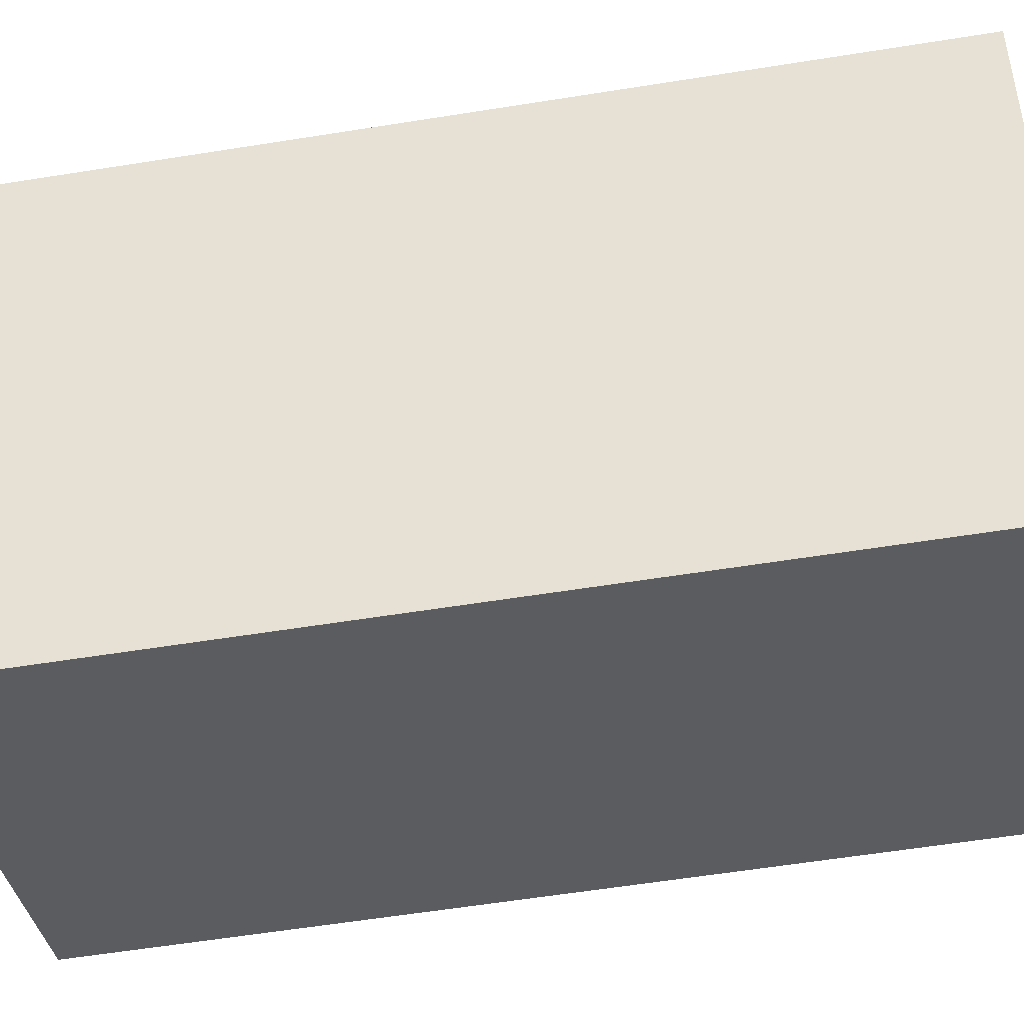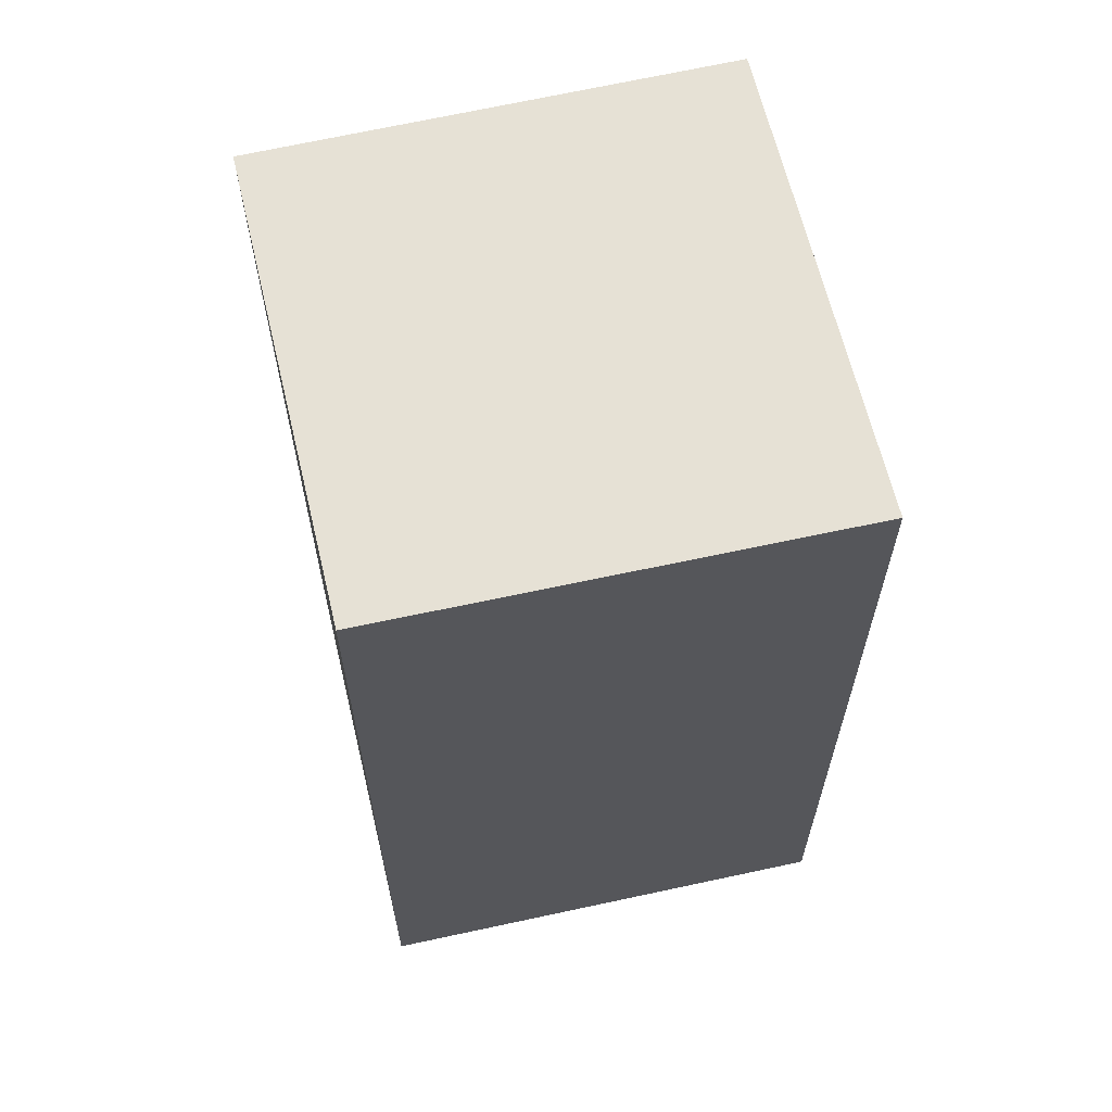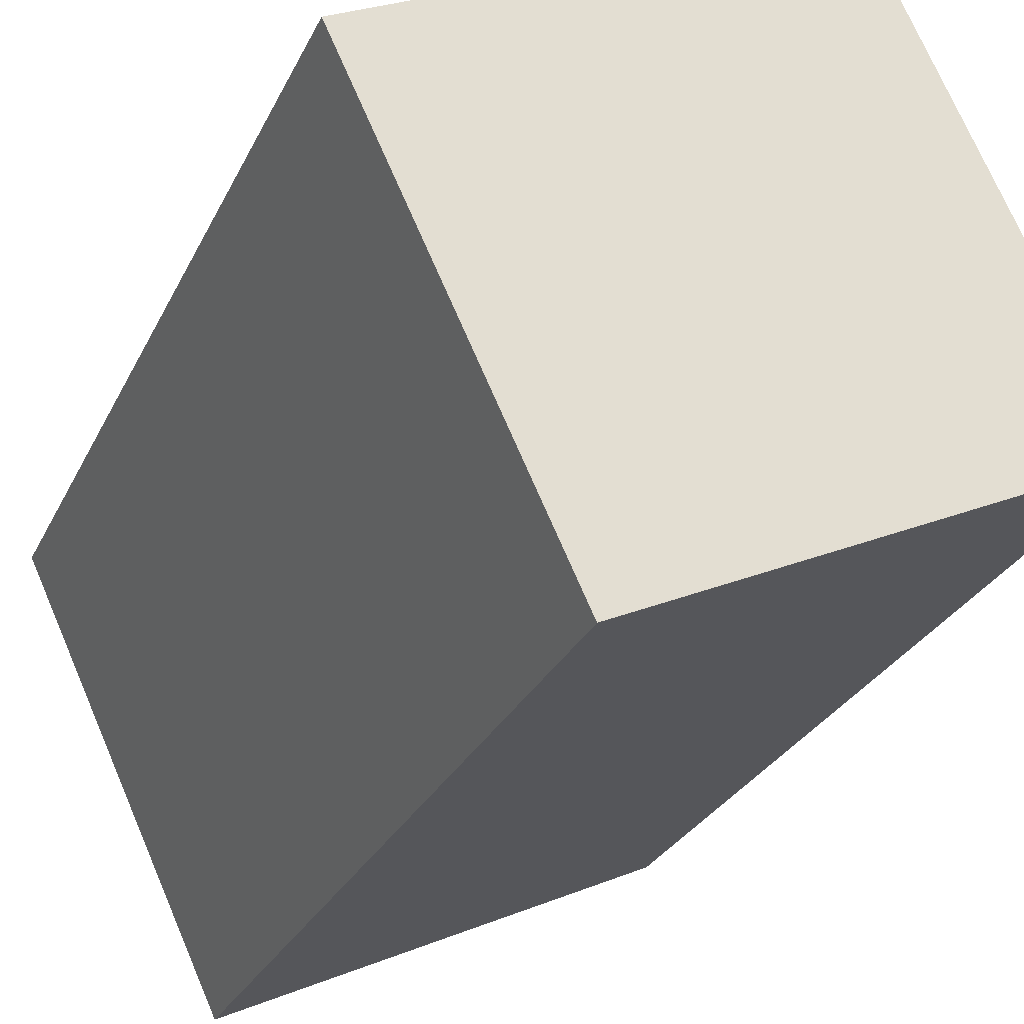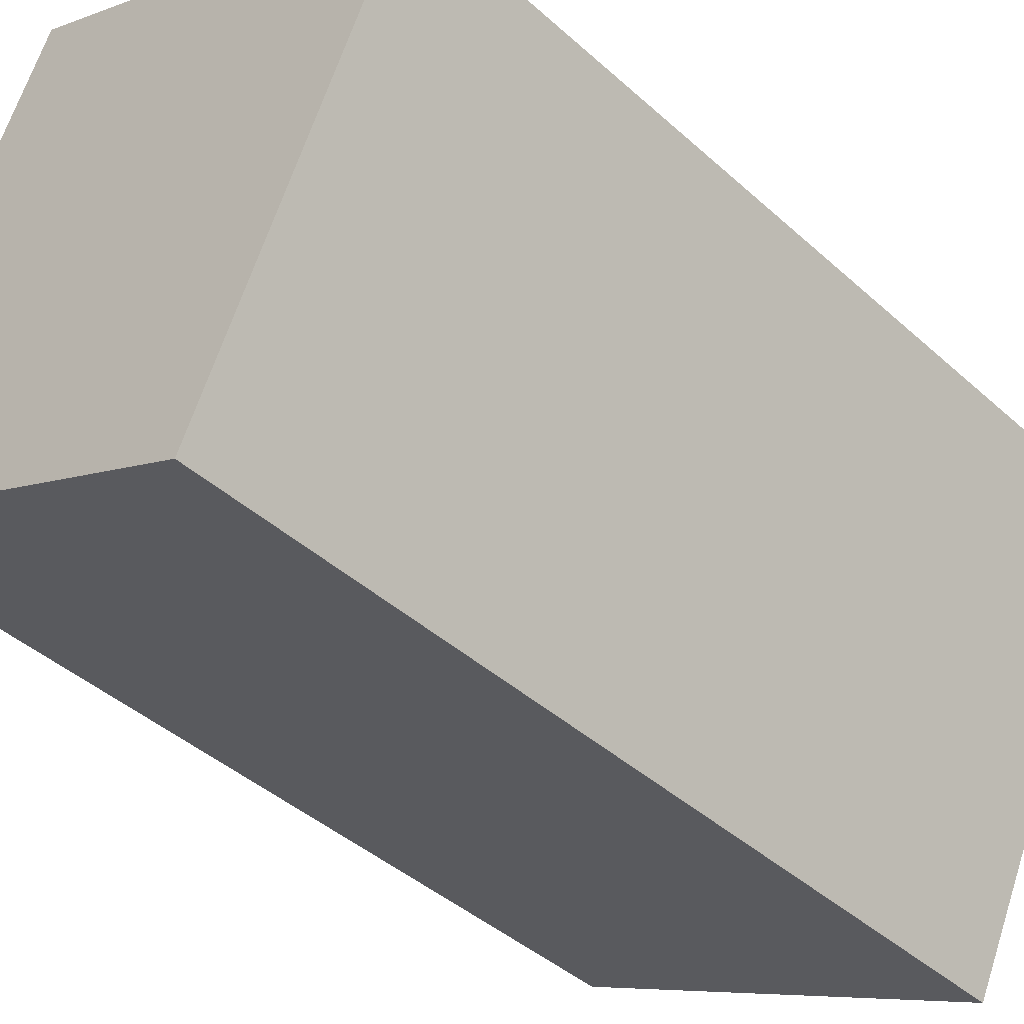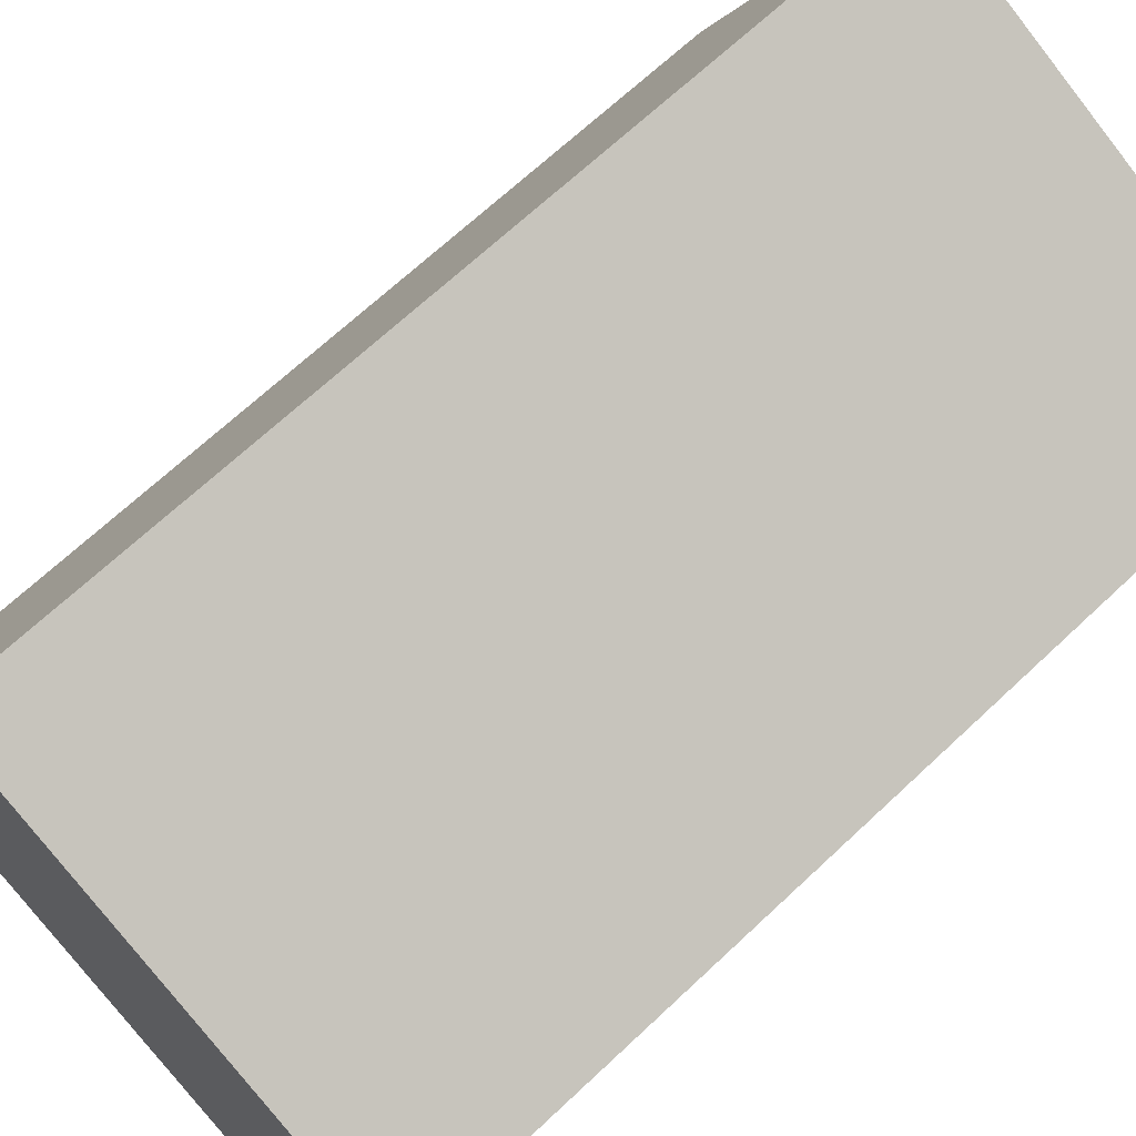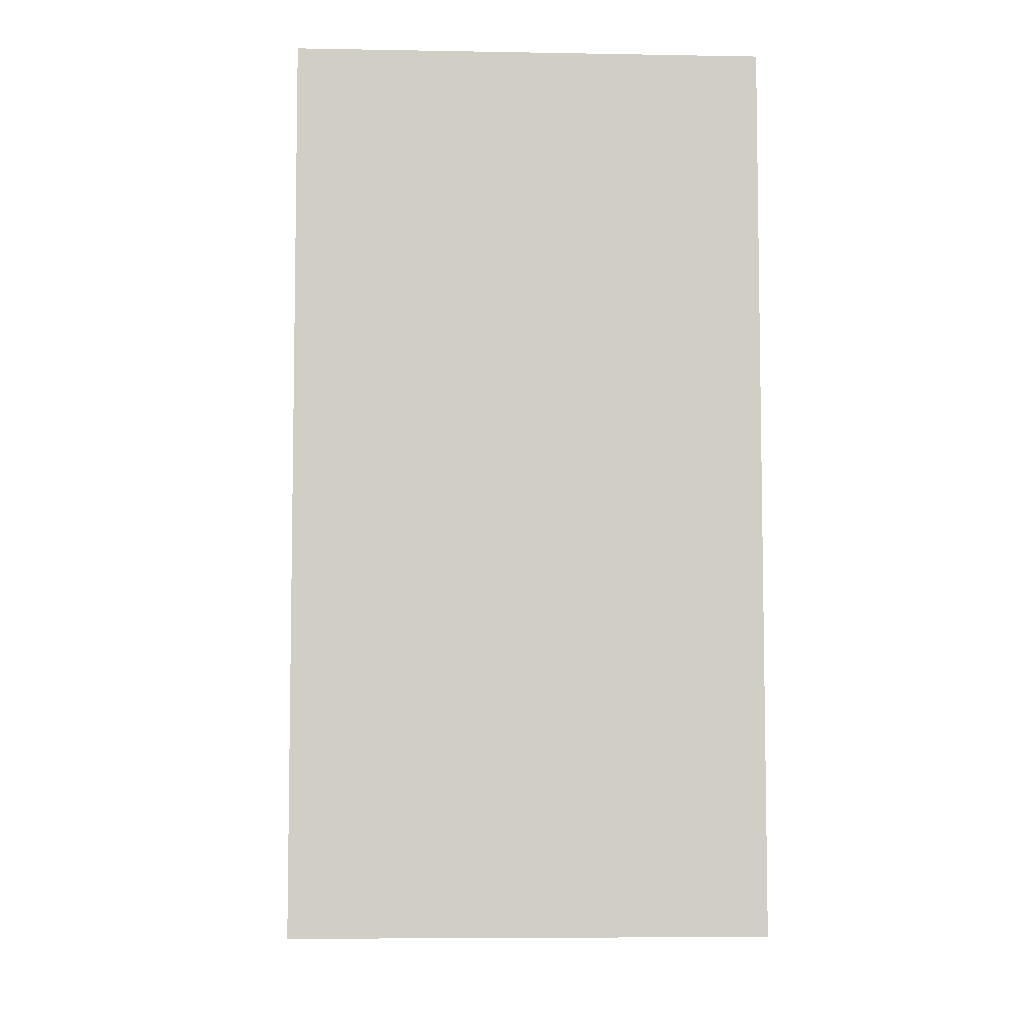
<metadata>
{"format":"obj","ext":"obj","renderer":"f3d","projection":"perspective","resolution":1024,"background":"white","views":[{"elev":-59.5,"azim":-80.7,"up":"+Z"},{"elev":64.5,"azim":-38.4,"up":"+Y"},{"elev":-27.3,"azim":-21.0,"up":"+Z"},{"elev":-41.9,"azim":-137.2,"up":"+Z"},{"elev":68.0,"azim":-133.3,"up":"+Z"},{"elev":-6.7,"azim":-29.2,"up":"+Y"}]}
</metadata>
<code>
v  0.0007411 34.65 -0.001095
v  2.697 3.542e-16 -5.785
v  0 0 0
v  2.698 34.65 -5.786
v  5.447 -1.63e-16 2.661
v  5.448 34.65 2.66
v  10.93 -3.269e-16 5.339
v  10.93 34.65 5.338
v  16.4 -4.908e-16 8.015
v  16.4 34.65 8.014
v  19.03 -1.435e-16 2.344
v  19.03 34.65 2.343
v  21.55 1.903e-16 -3.108
v  21.55 34.65 -3.109
v  24.15 5.337e-16 -8.716
v  24.15 34.65 -8.717
v  18.54 34.65 -11.37
v  18.54 6.964e-16 -11.37
v  13.11 34.65 -13.94
v  13.11 8.535e-16 -13.94
v  7.693 34.65 -16.51
v  7.692 1.011e-15 -16.51
g defaultobject
f 1 2 3
f 2 1 4
f 1 5 6
f 5 1 3
f 6 7 8
f 7 6 5
f 8 9 10
f 9 8 7
f 10 11 12
f 11 10 9
f 12 13 14
f 13 12 11
f 14 15 16
f 15 14 13
f 17 15 18
f 15 17 16
f 19 18 20
f 18 19 17
f 21 20 22
f 20 21 19
f 4 22 2
f 22 4 21
f 2 5 3
f 5 2 7
f 7 2 22
f 7 22 9
f 9 22 11
f 11 22 13
f 13 22 20
f 13 20 18
f 13 18 15
f 6 4 1
f 4 6 8
f 4 8 21
f 21 8 10
f 21 10 12
f 21 12 19
f 19 12 17
f 17 12 14
f 17 14 16

</code>
